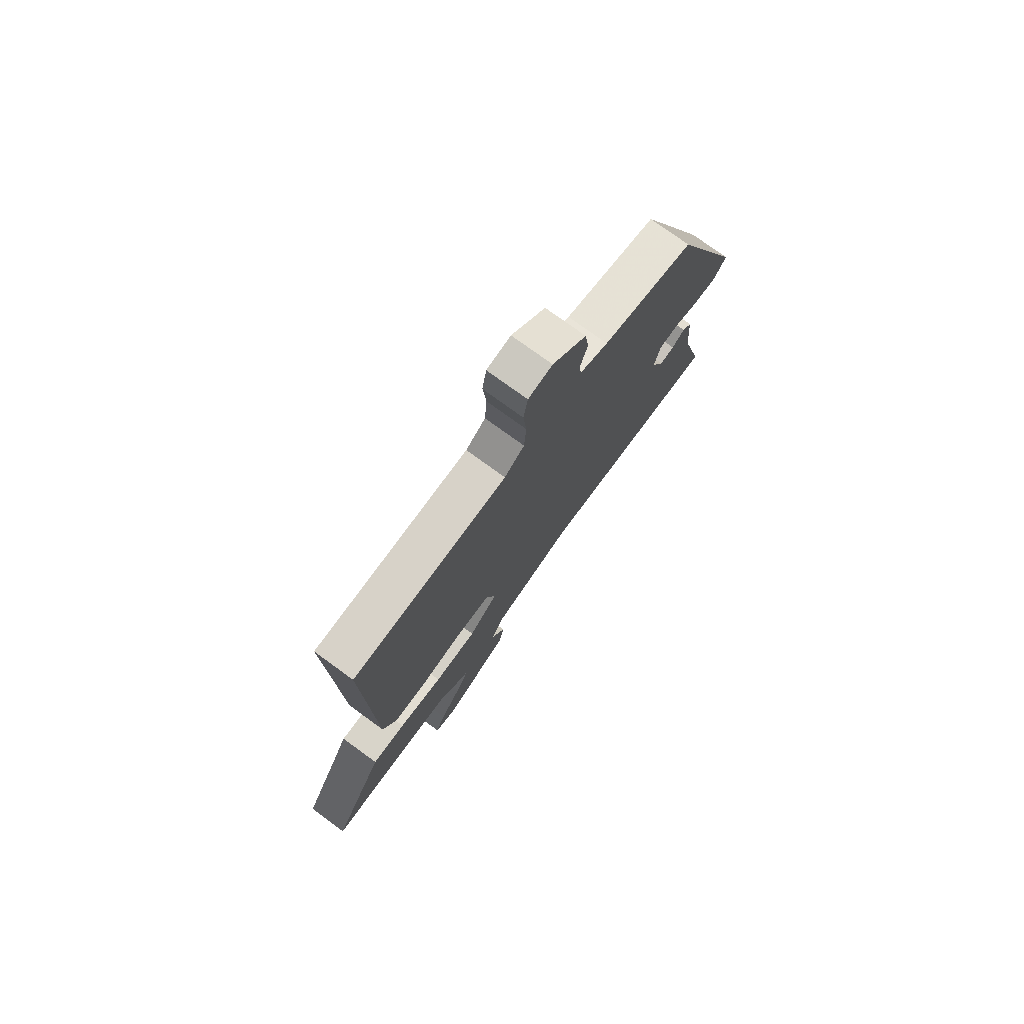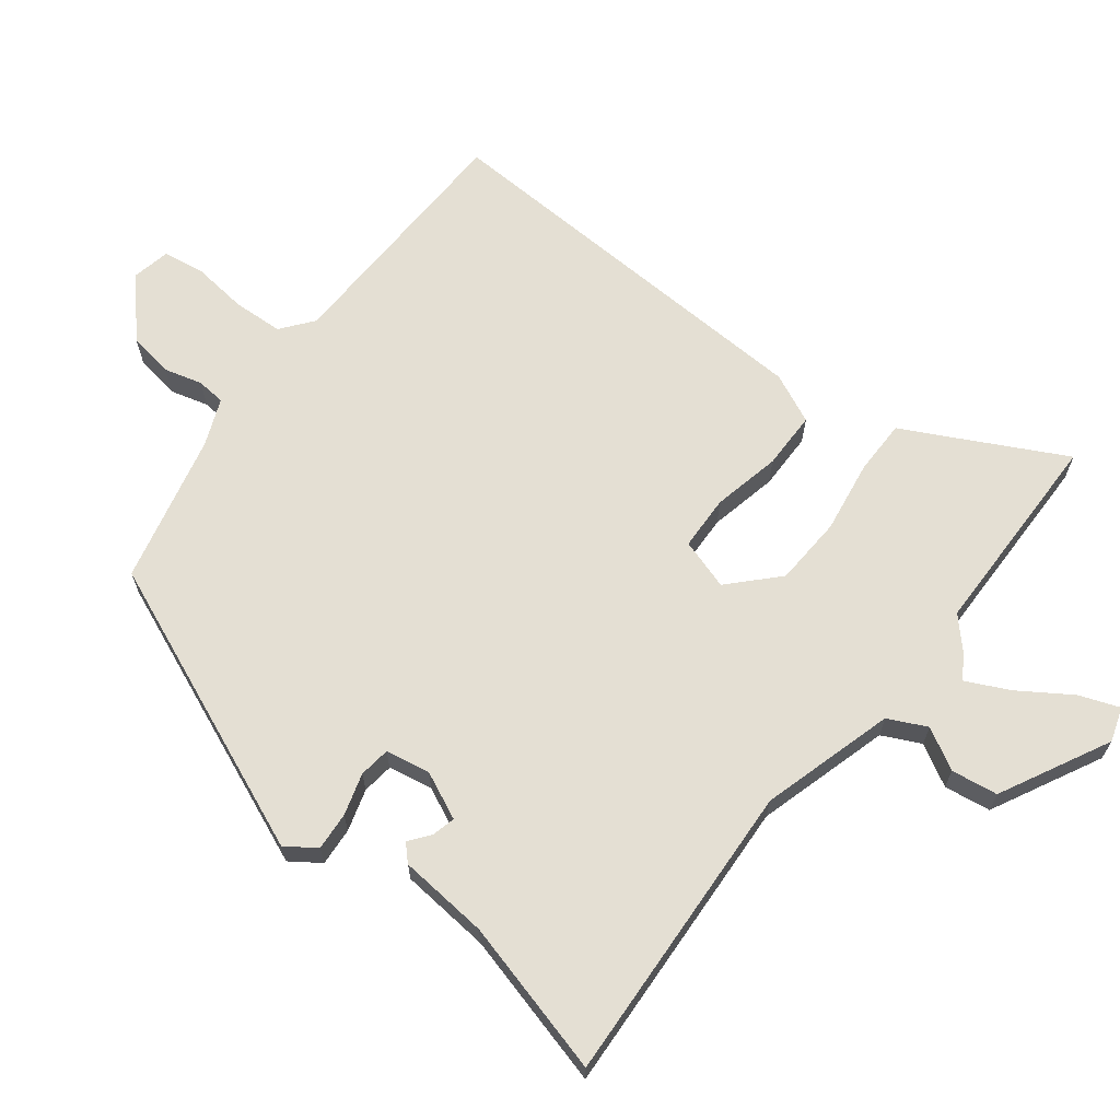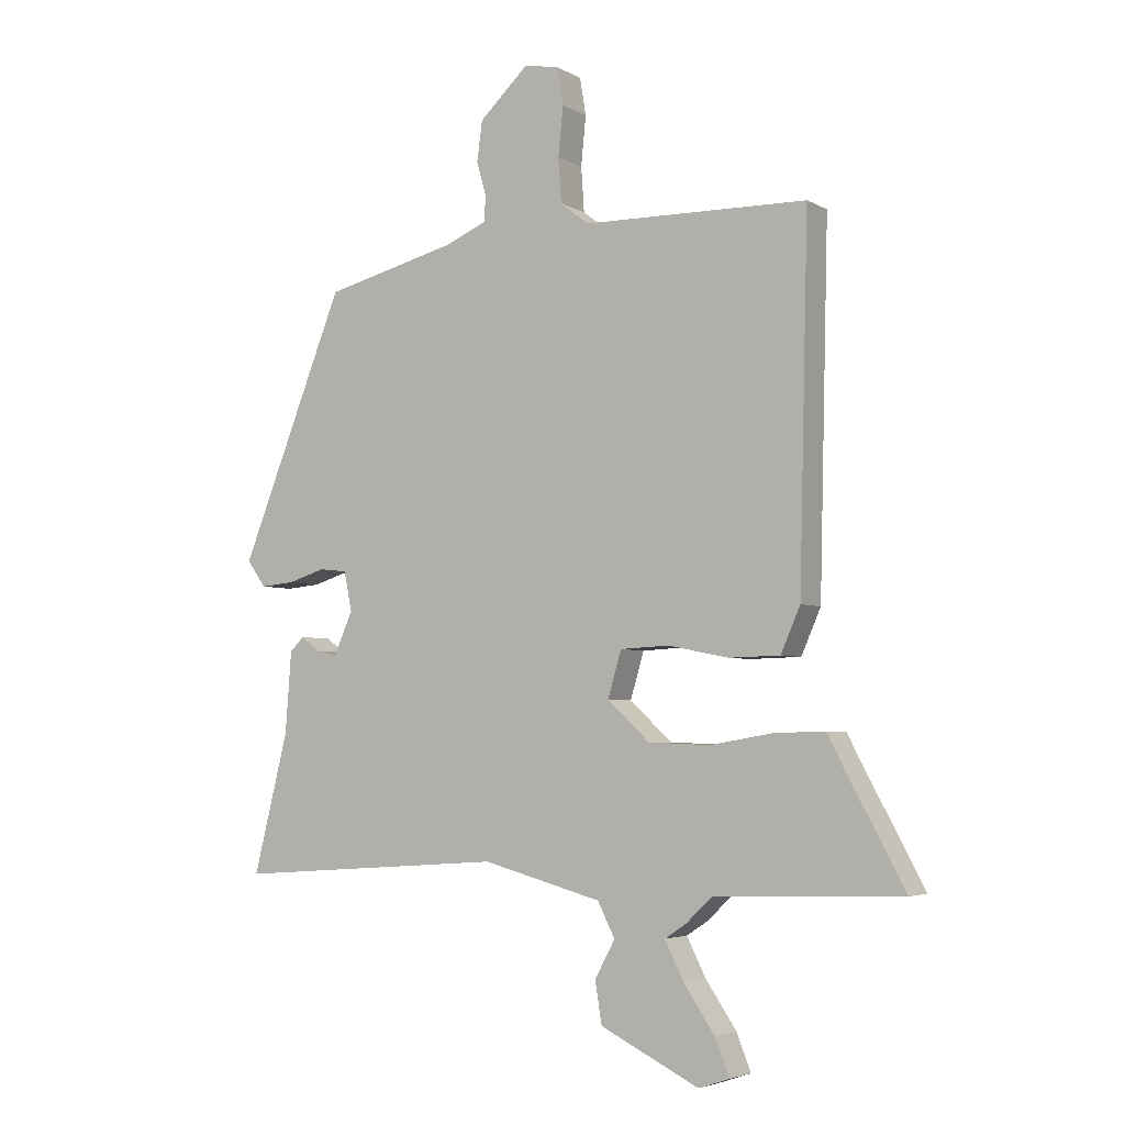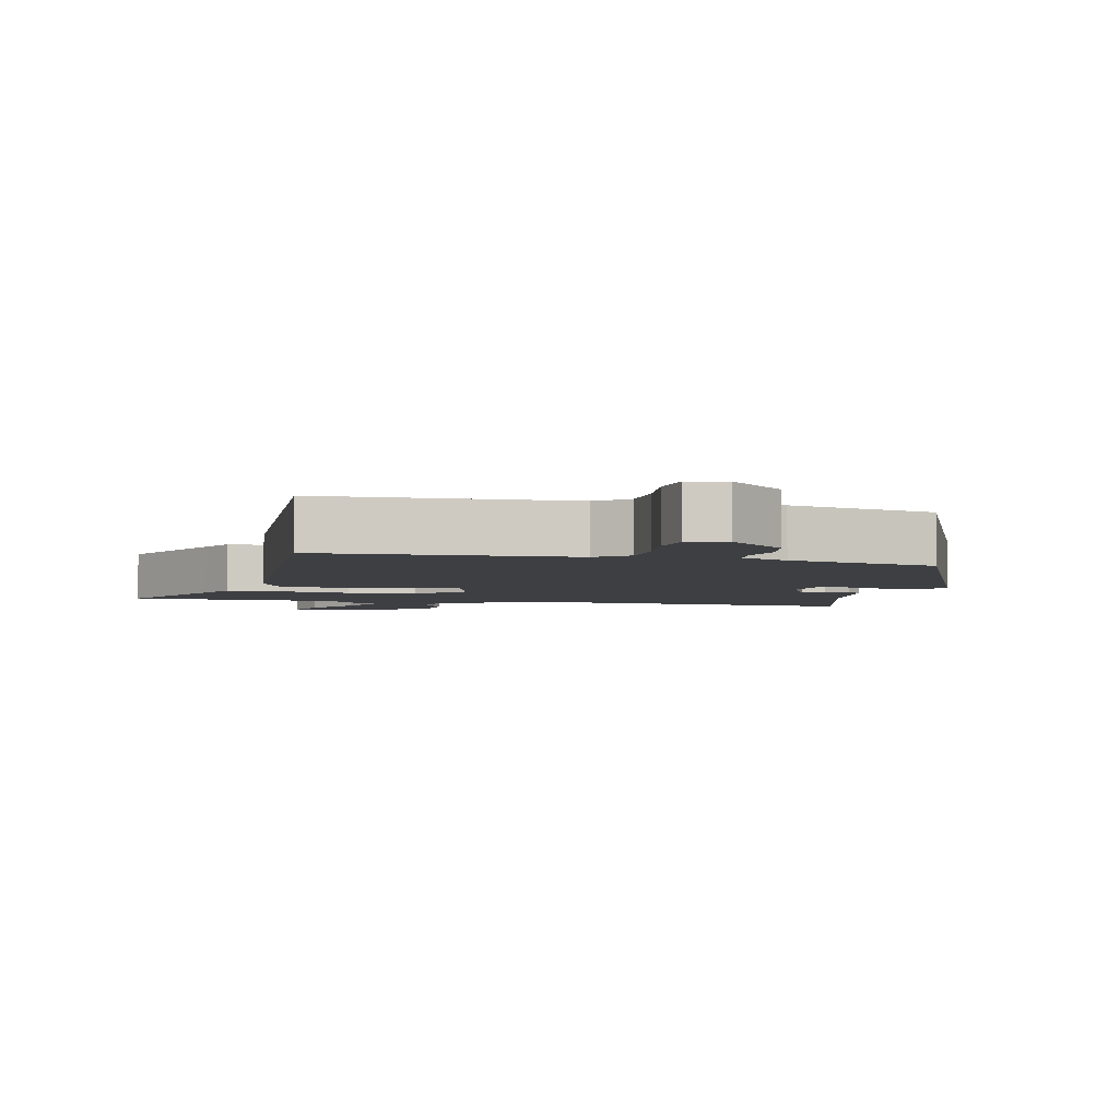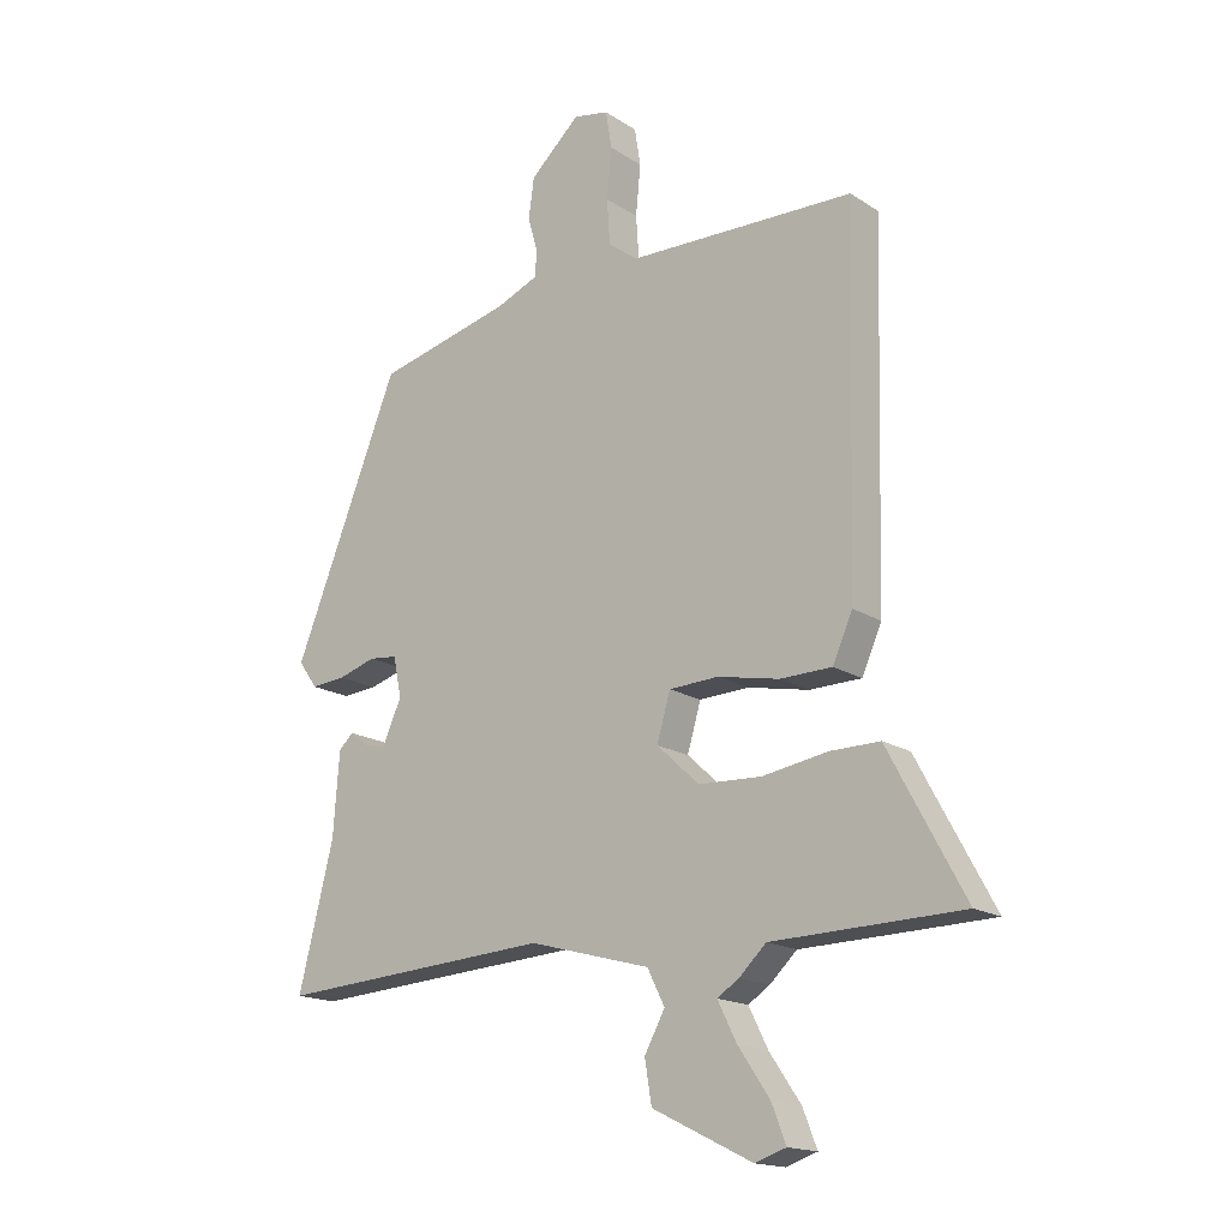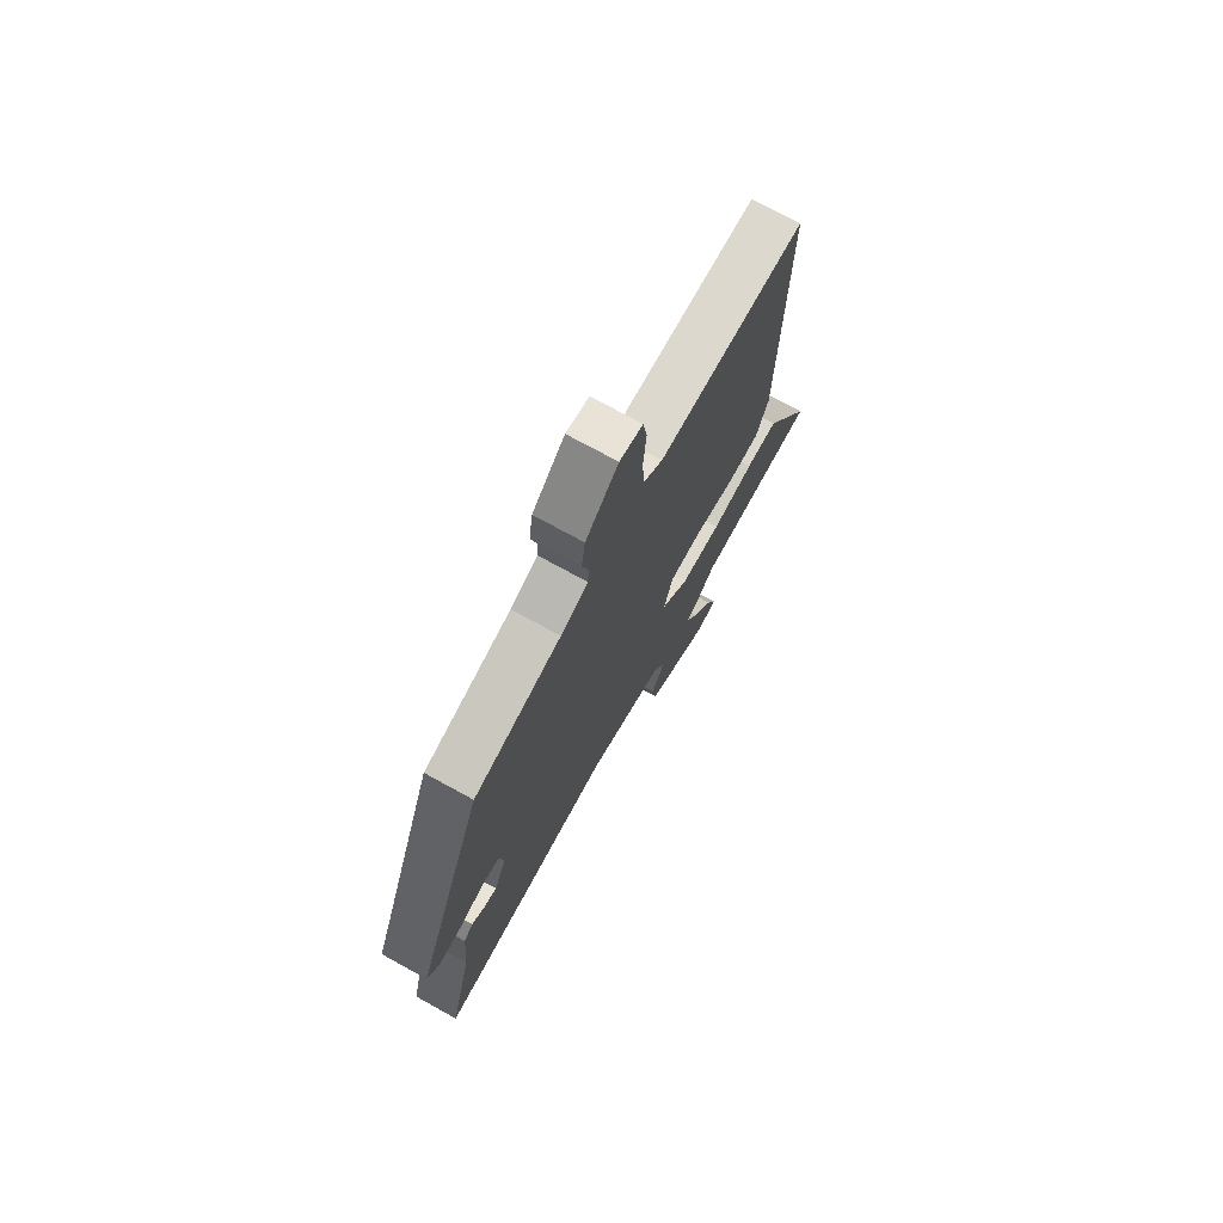
<metadata>
{"format":"obj","ext":"obj","renderer":"f3d","projection":"perspective","resolution":1024,"background":"white","views":[{"elev":76.3,"azim":-53.9,"up":"+Z"},{"elev":66.5,"azim":128.6,"up":"+Y"},{"elev":-4.2,"azim":-149.3,"up":"+Z"},{"elev":-4.2,"azim":-11.5,"up":"+Y"},{"elev":-16.8,"azim":-142.1,"up":"+Z"},{"elev":73.3,"azim":118.9,"up":"+Z"}]}
</metadata>
<code>
v -0.484 0.07 0.503
v -0.116 0.07 0.509
v -0.069 0.07 0.545
v -0.064 0.07 0.618
v -0.072 0.07 0.699
v -0.062 0.07 0.76
v -0.005 0.07 0.771
v 0.076 0.07 0.695
v 0.085 0.07 0.629
v 0.069 0.07 0.574
v 0.072 0.07 0.532
v 0.14 0.07 0.503
v 0.358 0.07 0.448
v 0.53 0.07 0.016
v 0.499 0.07 -0.027
v 0.443 0.07 -0.022
v 0.382 0.07 -0.003
v 0.336 0.07 -0.008
v 0.323 0.07 -0.073
v 0.354 0.07 -0.143
v 0.388 0.07 -0.135
v 0.419 0.07 -0.112
v 0.442 0.07 -0.135
v 0.452 0.07 -0.268
v 0.509 0.07 -0.496
v 0.063 0.07 -0.465
v -0.133 0.07 -0.518
v -0.161 0.07 -0.574
v -0.128 0.07 -0.635
v -0.139 0.07 -0.703
v -0.301 0.07 -0.783
v -0.351 0.07 -0.766
v -0.328 0.07 -0.707
v -0.277 0.07 -0.632
v -0.246 0.07 -0.57
v -0.281 0.07 -0.547
v -0.325 0.07 -0.505
v -0.631 0.07 -0.496
v -0.536 0.07 -0.32
v -0.508 0.07 -0.267
v -0.428 0.07 -0.268
v -0.322 0.07 -0.286
v -0.22 0.07 -0.282
v -0.151 0.07 -0.218
v -0.173 0.07 -0.143
v -0.253 0.07 -0.139
v -0.353 0.07 -0.159
v -0.437 0.07 -0.157
v -0.469 0.07 -0.084
v -0.484 0 0.503
v -0.116 0 0.509
v -0.069 0 0.545
v -0.064 0 0.618
v -0.072 0 0.699
v -0.062 0 0.76
v -0.005 0 0.771
v 0.076 0 0.695
v 0.085 0 0.629
v 0.069 0 0.574
v 0.072 0 0.532
v 0.14 0 0.503
v 0.358 0 0.448
v 0.53 0 0.016
v 0.499 0 -0.027
v 0.443 0 -0.022
v 0.382 0 -0.003
v 0.336 0 -0.008
v 0.323 0 -0.073
v 0.354 0 -0.143
v 0.388 0 -0.135
v 0.419 0 -0.112
v 0.442 0 -0.135
v 0.452 0 -0.268
v 0.509 0 -0.496
v 0.063 0 -0.465
v -0.133 0 -0.518
v -0.161 0 -0.574
v -0.128 0 -0.635
v -0.139 0 -0.703
v -0.301 0 -0.783
v -0.351 0 -0.766
v -0.328 0 -0.707
v -0.277 0 -0.632
v -0.246 0 -0.57
v -0.281 0 -0.547
v -0.325 0 -0.505
v -0.631 0 -0.496
v -0.536 0 -0.32
v -0.508 0 -0.267
v -0.428 0 -0.268
v -0.322 0 -0.286
v -0.22 0 -0.282
v -0.151 0 -0.218
v -0.173 0 -0.143
v -0.253 0 -0.139
v -0.353 0 -0.159
v -0.437 0 -0.157
v -0.469 0 -0.084
f 49 1 2
f 48 49 2
f 47 48 2
f 46 47 2
f 45 46 2 3
f 44 45 3
f 39 40 41 42
f 39 42 43
f 38 39 43
f 37 38 43
f 37 43 44
f 36 37 44
f 35 36 44
f 32 33 34
f 31 32 34
f 30 31 34
f 29 30 34
f 28 29 34
f 27 28 34 35
f 24 25 26
f 23 24 26
f 22 23 26
f 21 22 26
f 20 21 26 27
f 27 35 44
f 20 27 44
f 19 20 44
f 15 16 17
f 14 15 17
f 13 14 17
f 12 13 17
f 11 12 17 18
f 8 9 10
f 7 8 10
f 6 7 10
f 5 6 10
f 4 5 10
f 3 4 10 11
f 18 19 44
f 11 18 44
f 3 11 44
f 51 50 98
f 51 98 97
f 51 97 96
f 51 96 95
f 52 51 95 94
f 52 94 93
f 91 90 89 88
f 92 91 88
f 92 88 87
f 92 87 86
f 93 92 86
f 93 86 85
f 93 85 84
f 83 82 81
f 83 81 80
f 83 80 79
f 83 79 78
f 83 78 77
f 84 83 77 76
f 75 74 73
f 75 73 72
f 75 72 71
f 75 71 70
f 76 75 70 69
f 93 84 76
f 93 76 69
f 93 69 68
f 66 65 64
f 66 64 63
f 66 63 62
f 66 62 61
f 67 66 61 60
f 59 58 57
f 59 57 56
f 59 56 55
f 59 55 54
f 59 54 53
f 60 59 53 52
f 93 68 67
f 93 67 60
f 93 60 52
f 1 50 51 2
f 2 51 52 3
f 3 52 53 4
f 4 53 54 5
f 5 54 55 6
f 6 55 56 7
f 7 56 57 8
f 8 57 58 9
f 9 58 59 10
f 10 59 60 11
f 11 60 61 12
f 12 61 62 13
f 13 62 63 14
f 14 63 64 15
f 15 64 65 16
f 16 65 66 17
f 17 66 67 18
f 18 67 68 19
f 19 68 69 20
f 20 69 70 21
f 21 70 71 22
f 22 71 72 23
f 23 72 73 24
f 24 73 74 25
f 25 74 75 26
f 26 75 76 27
f 27 76 77 28
f 28 77 78 29
f 29 78 79 30
f 30 79 80 31
f 31 80 81 32
f 32 81 82 33
f 33 82 83 34
f 34 83 84 35
f 35 84 85 36
f 36 85 86 37
f 37 86 87 38
f 38 87 88 39
f 39 88 89 40
f 40 89 90 41
f 41 90 91 42
f 42 91 92 43
f 43 92 93 44
f 44 93 94 45
f 45 94 95 46
f 46 95 96 47
f 47 96 97 48
f 48 97 98 49
f 49 98 50 1

</code>
